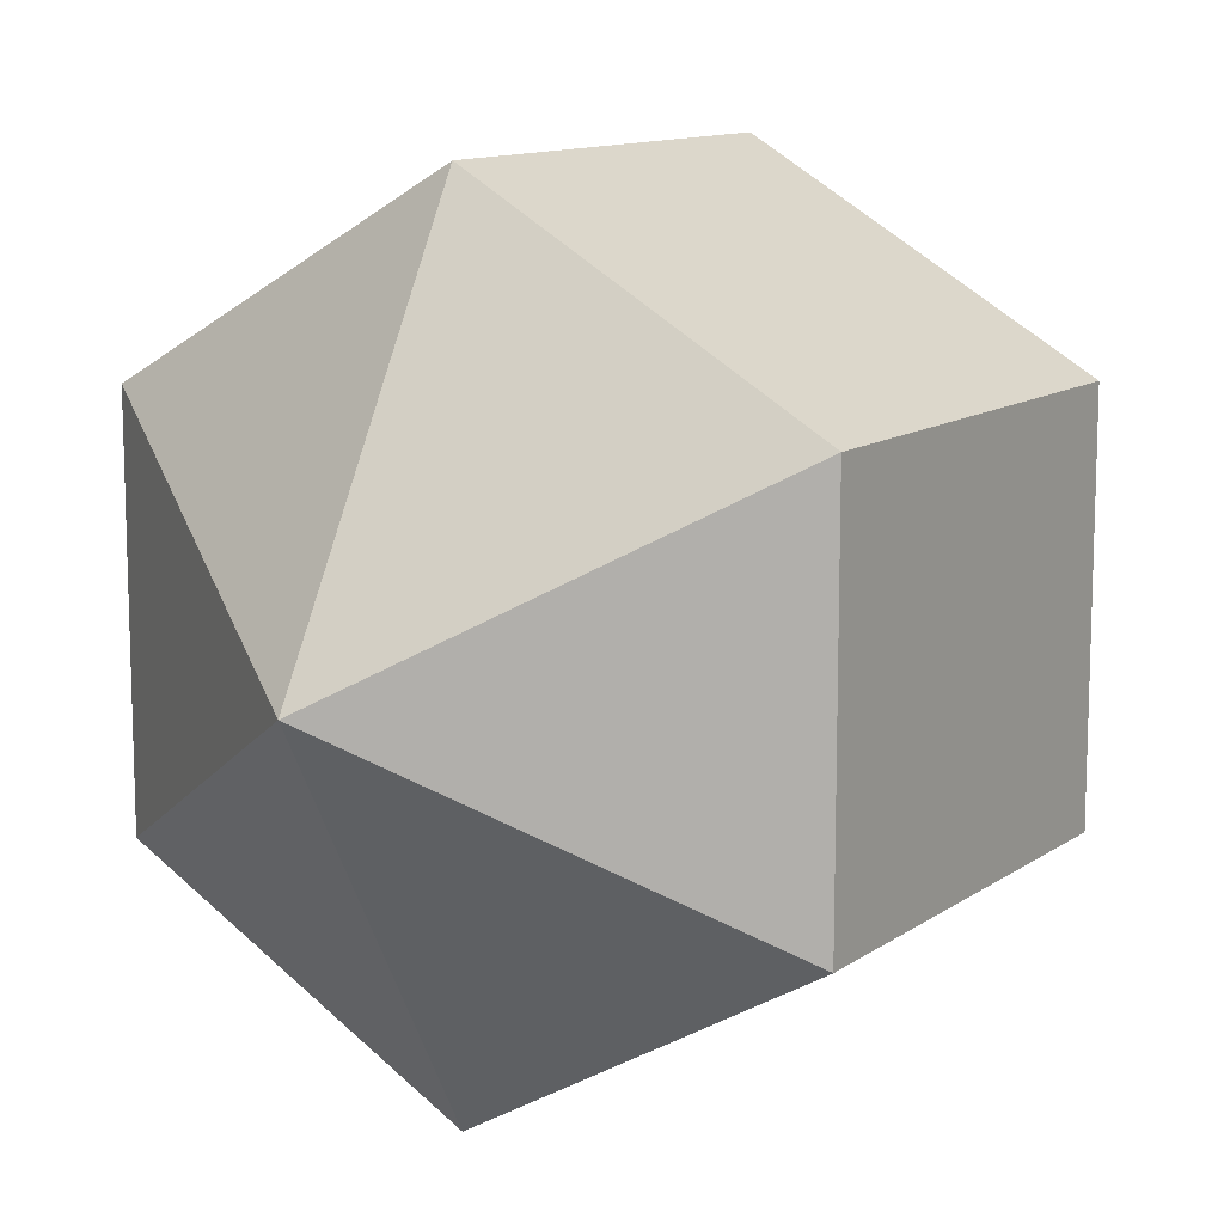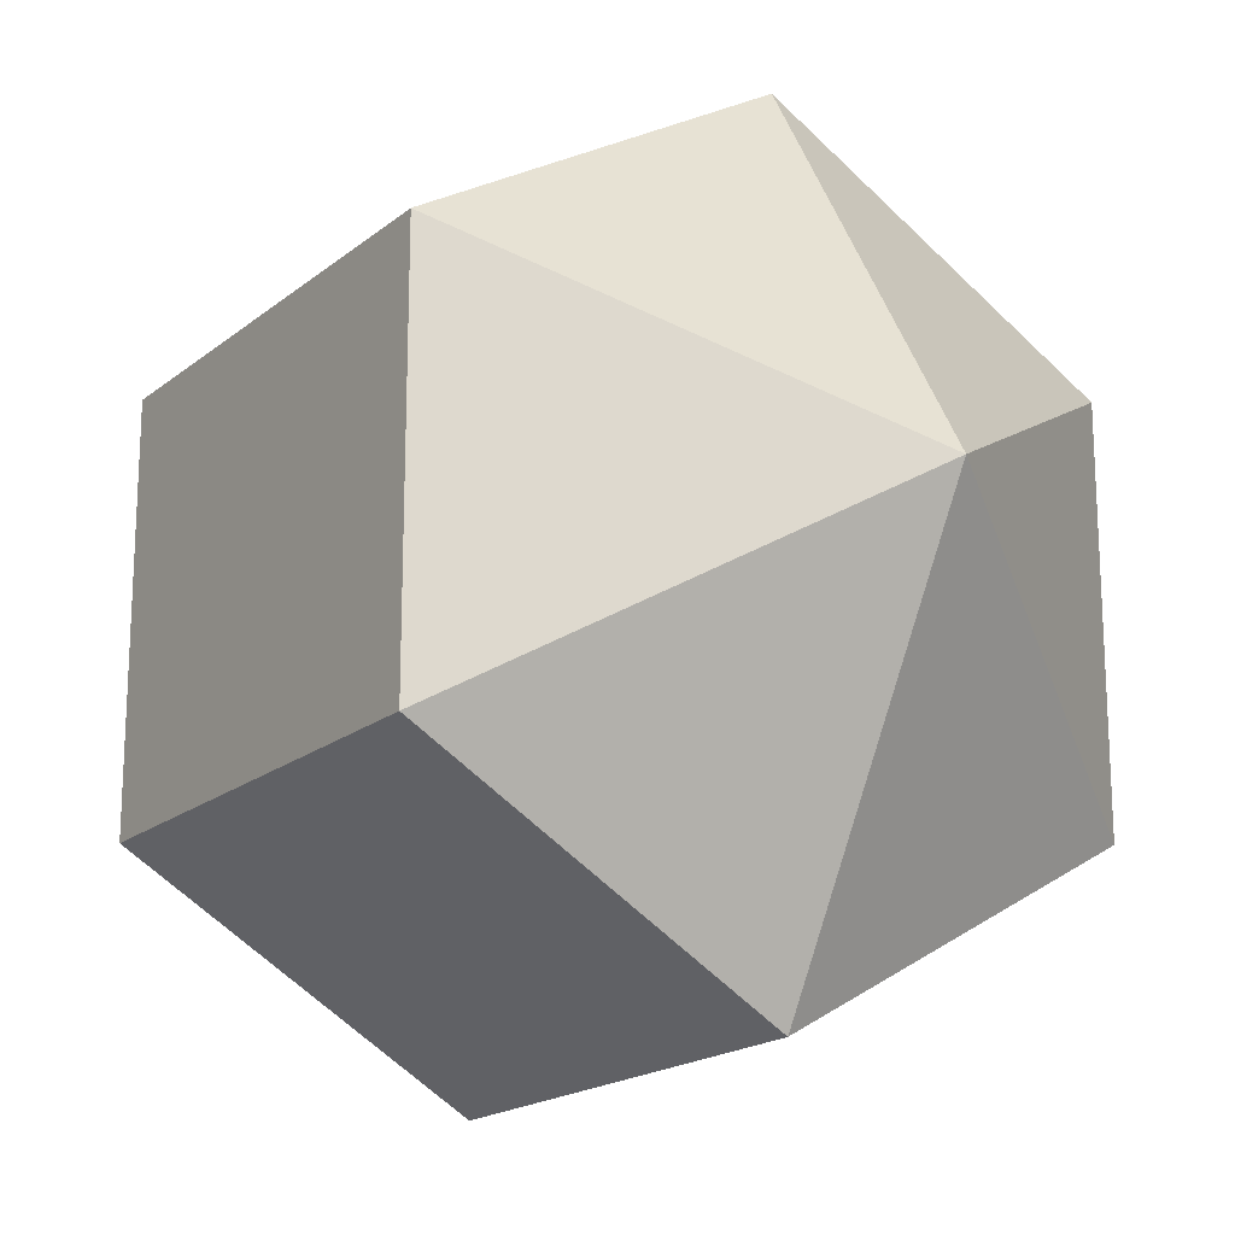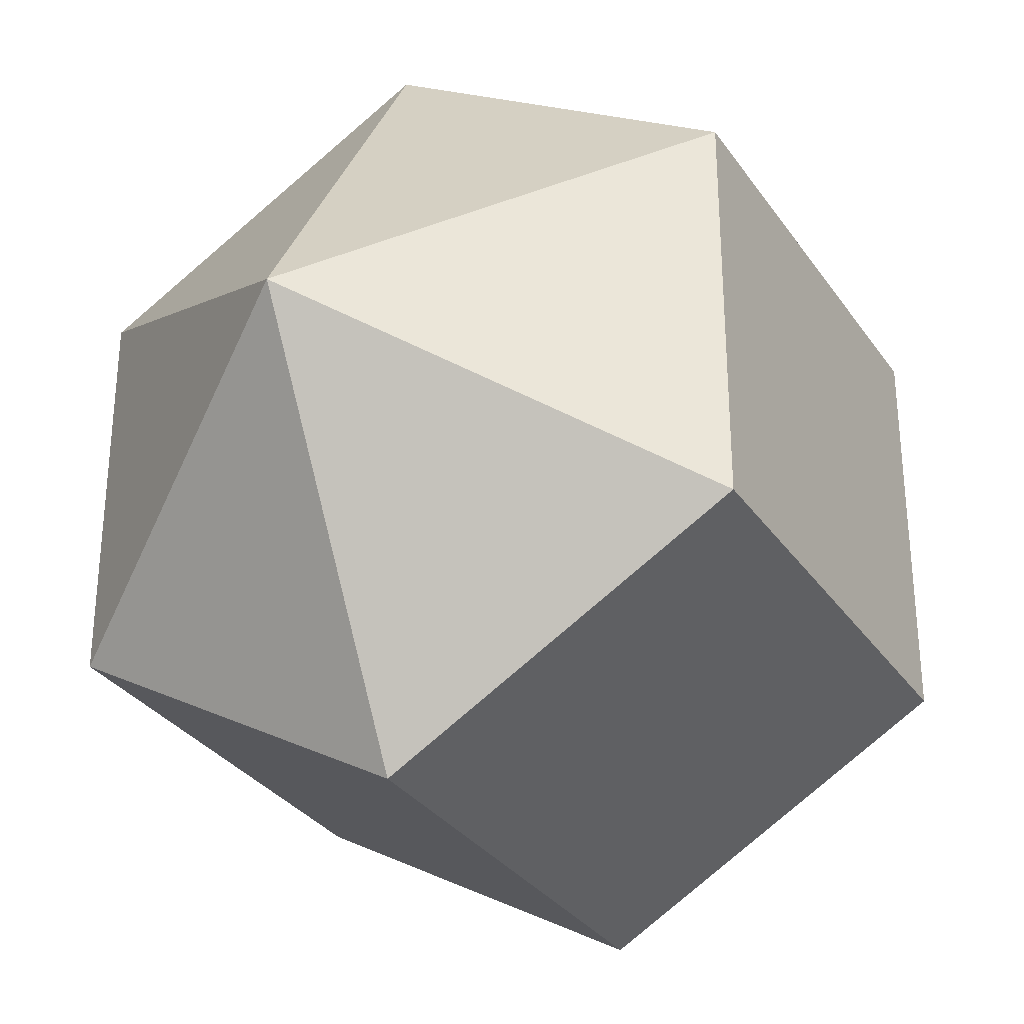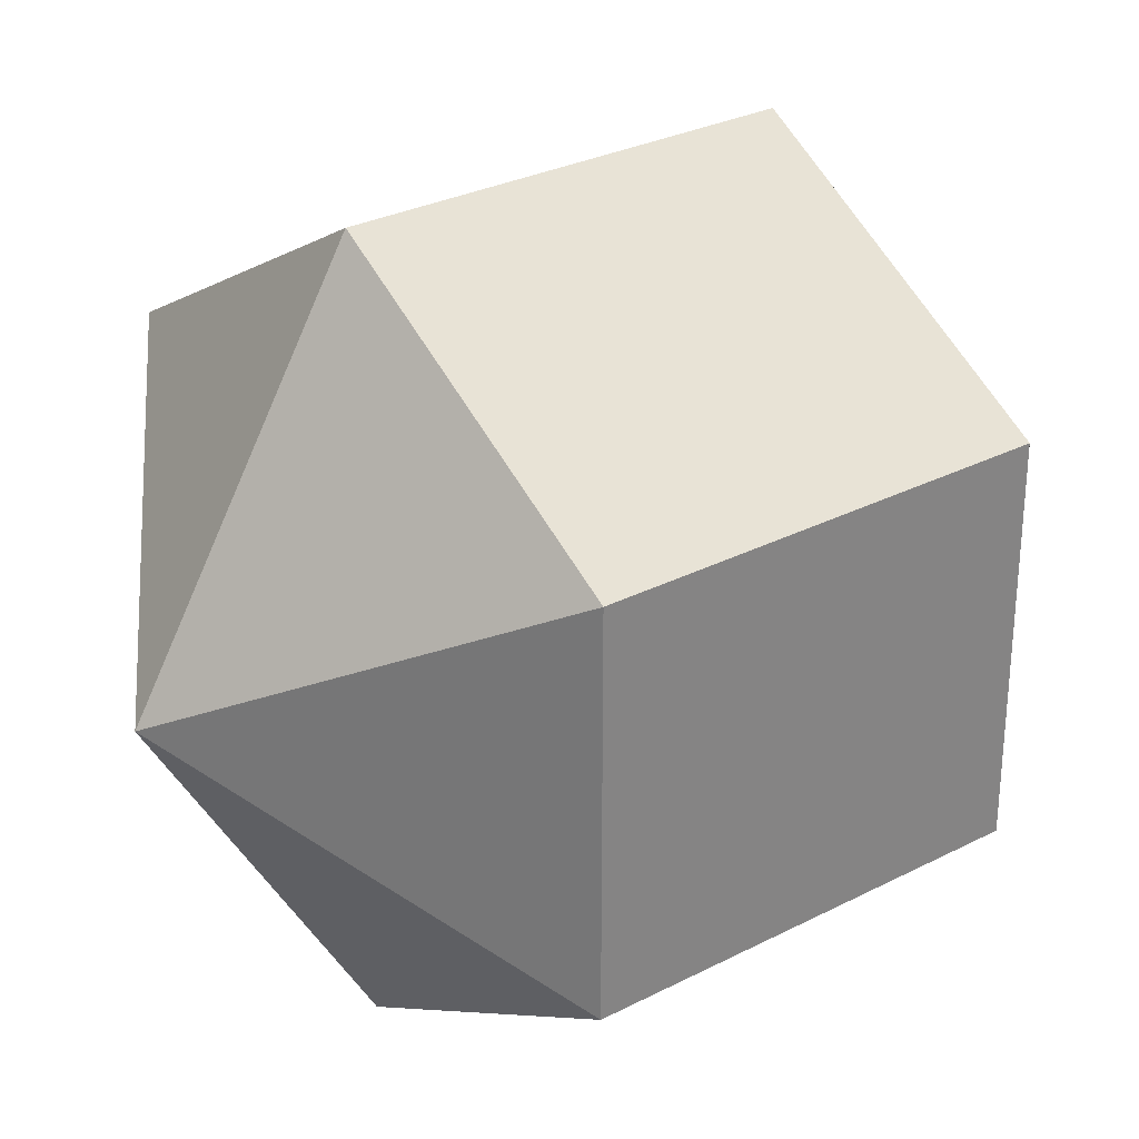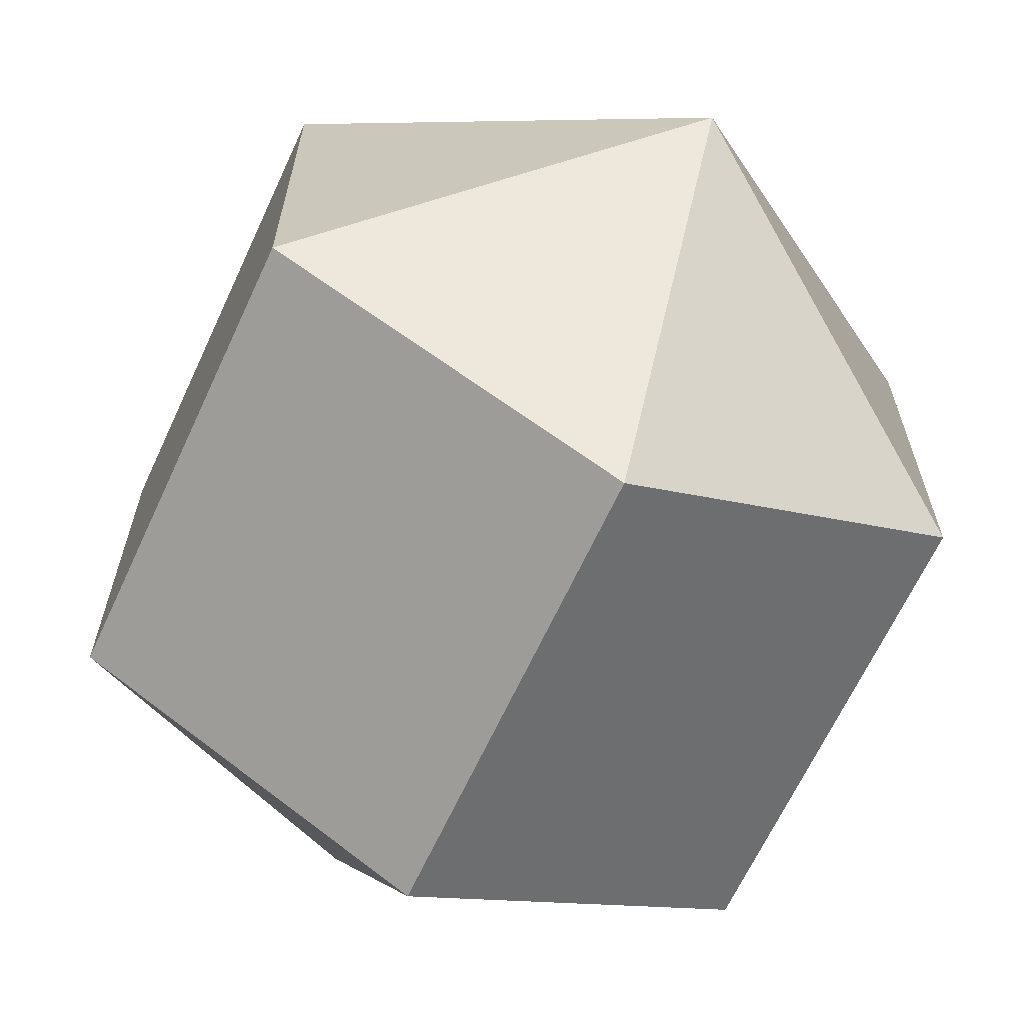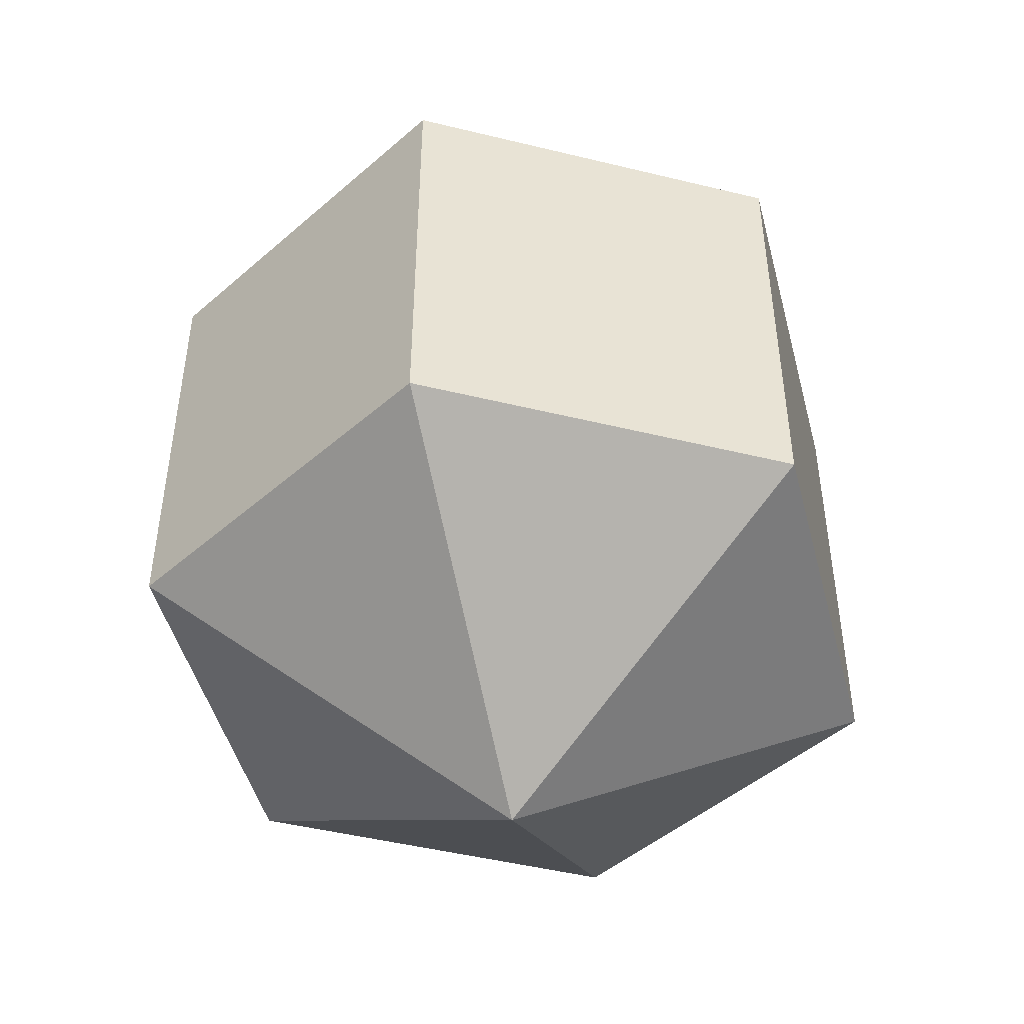
<metadata>
{"format":"obj","ext":"obj","renderer":"f3d","projection":"perspective","resolution":1024,"background":"white","views":[{"elev":11.9,"azim":-147.5,"up":"+Z"},{"elev":-18.5,"azim":-34.1,"up":"+Z"},{"elev":-31.2,"azim":28.6,"up":"+Z"},{"elev":29.3,"azim":52.7,"up":"+Z"},{"elev":-65.5,"azim":155.2,"up":"+Z"},{"elev":-47.1,"azim":-165.5,"up":"+Y"}]}
</metadata>
<code>
o Sphere
v 0 0.5 -0.866
v 0 -0.5 -0.866
v 0 -1 0
v 0.75 0.5 -0.433
v 0.75 -0.5 -0.433
v 0.75 0.5 0.433
v 0.75 -0.5 0.433
v -0 1 0
v -0 0.5 0.866
v -0 -0.5 0.866
v -0.75 0.5 0.433
v -0.75 -0.5 0.433
v -0.75 0.5 -0.433
v -0.75 -0.5 -0.433
f 3 2 5
f 1 5 2
f 1 8 4
f 3 5 7
f 4 7 5
f 4 8 6
f 3 7 10
f 6 10 7
f 6 8 9
f 3 10 12
f 9 12 10
f 9 8 11
f 3 12 14
f 11 14 12
f 11 8 13
f 3 14 2
f 13 2 14
f 13 8 1
f 1 4 5
f 4 6 7
f 6 9 10
f 9 11 12
f 11 13 14
f 13 1 2

</code>
